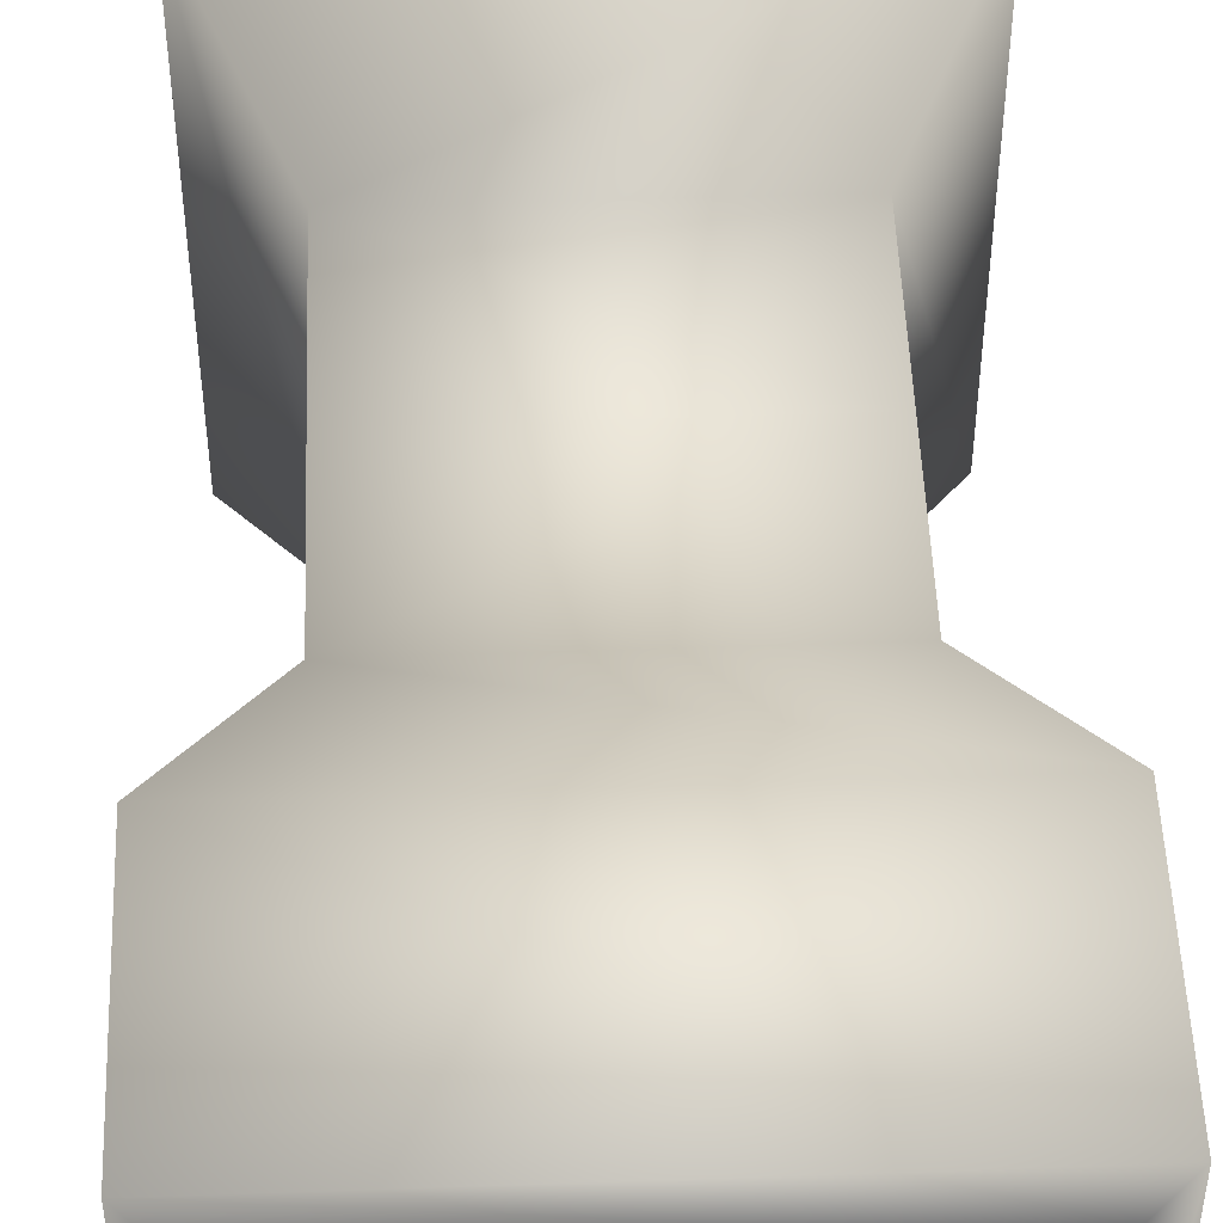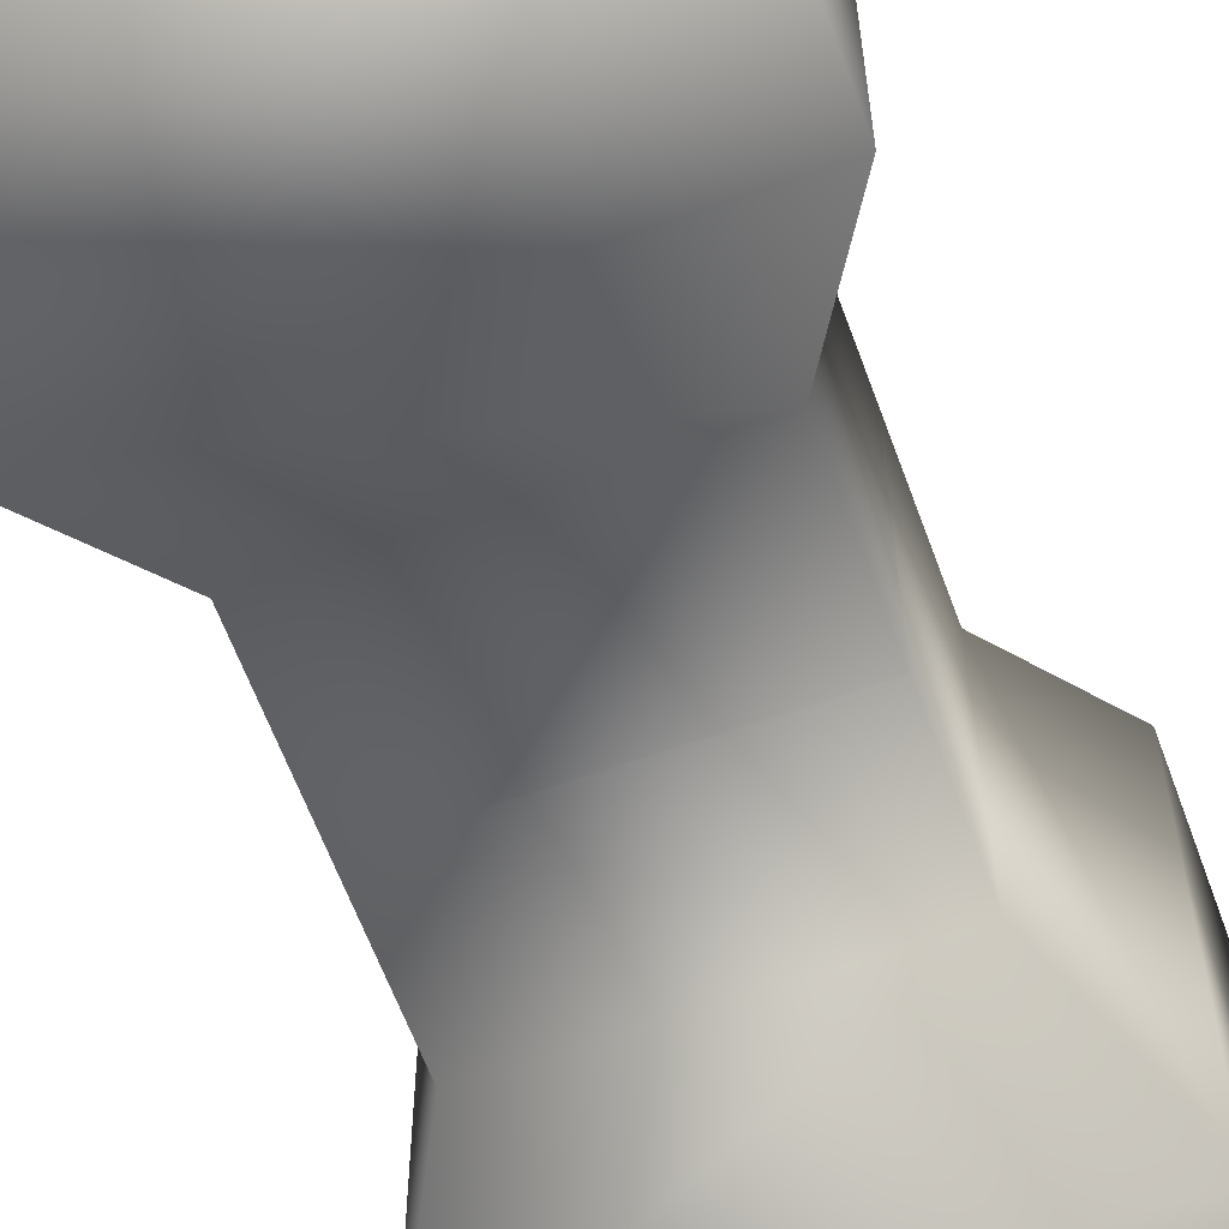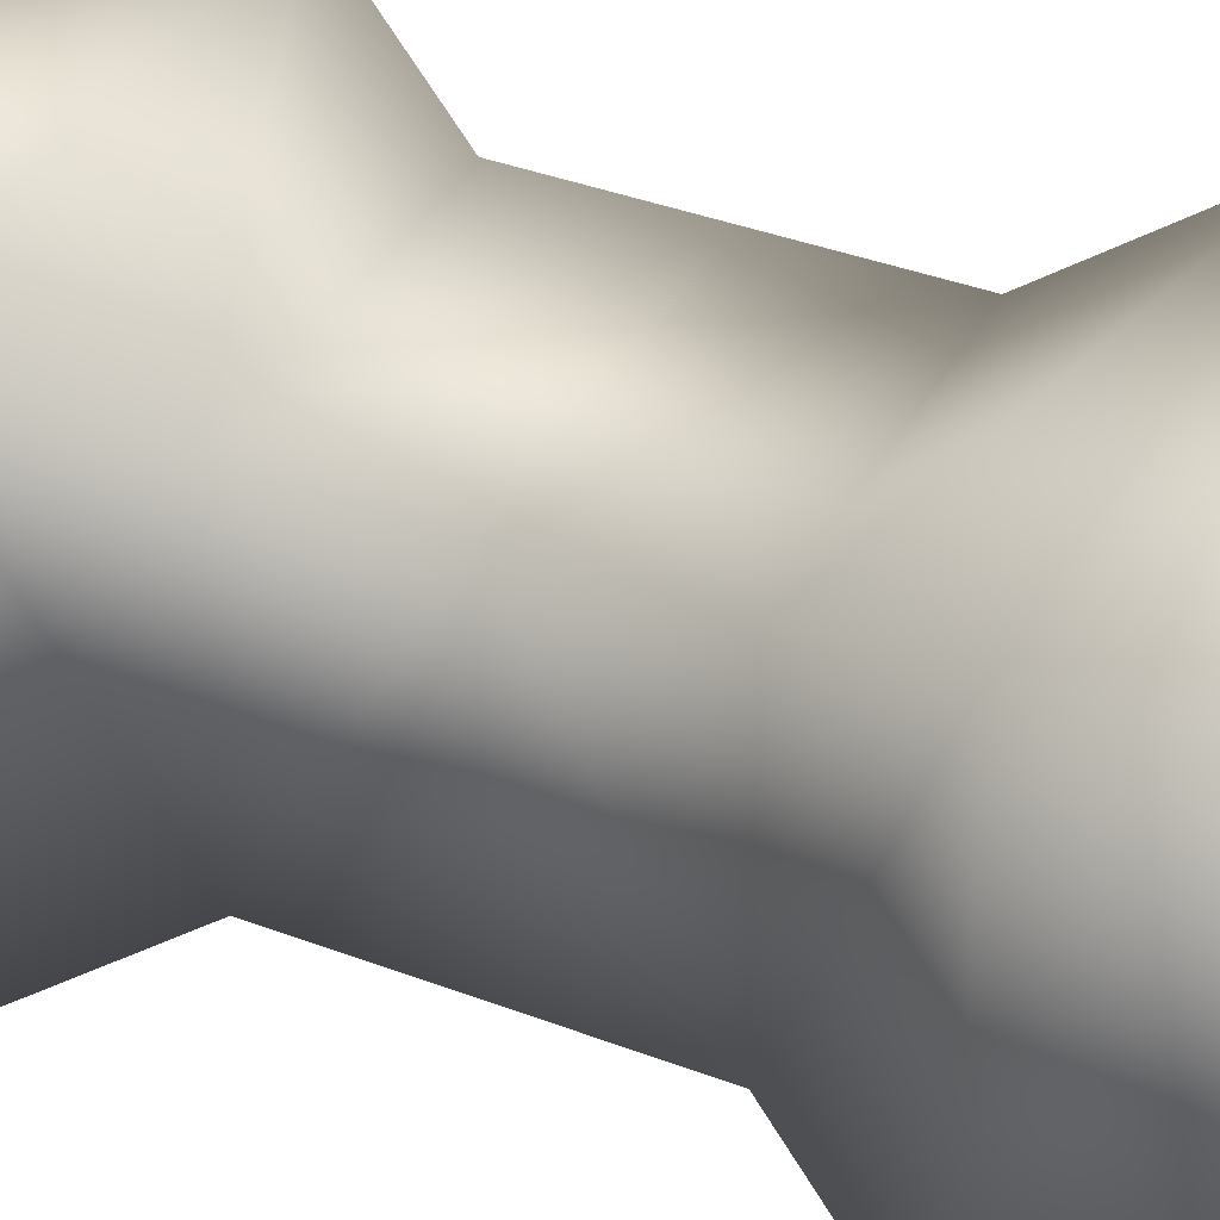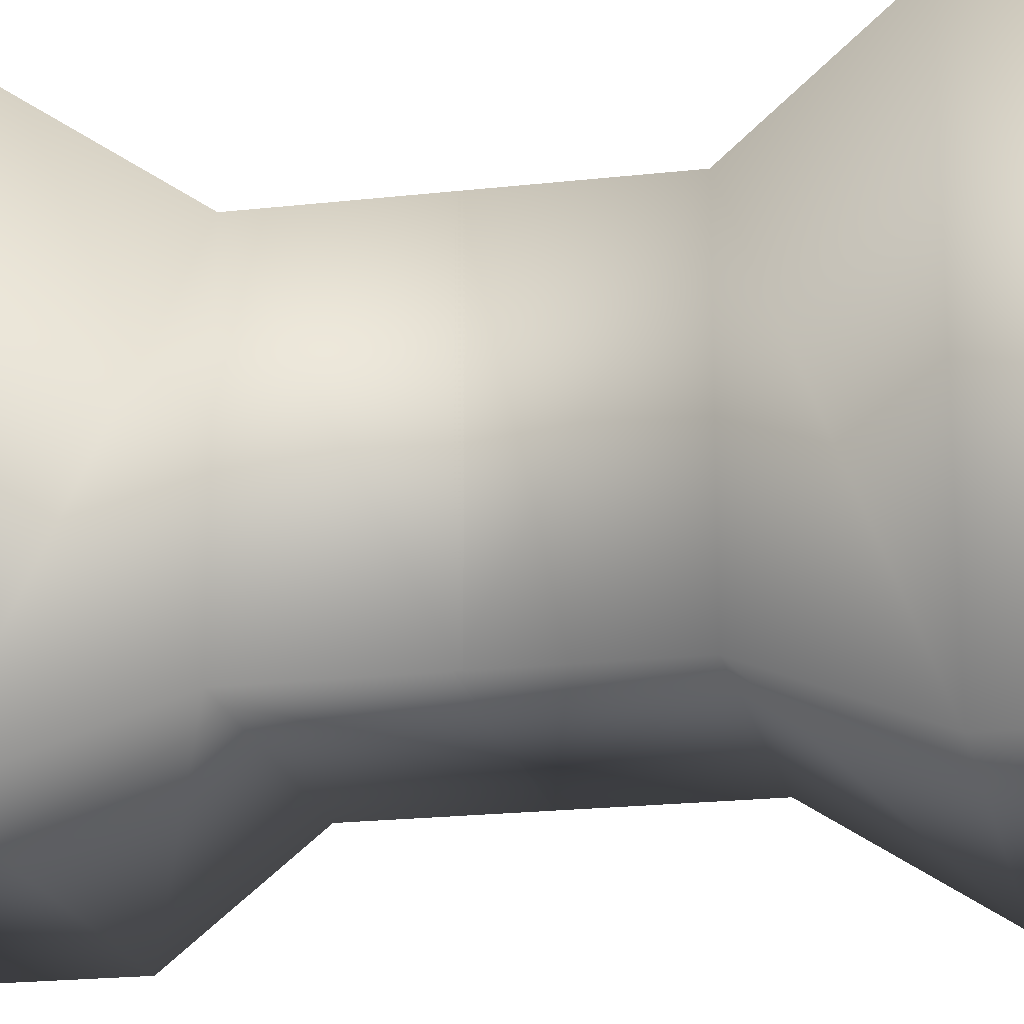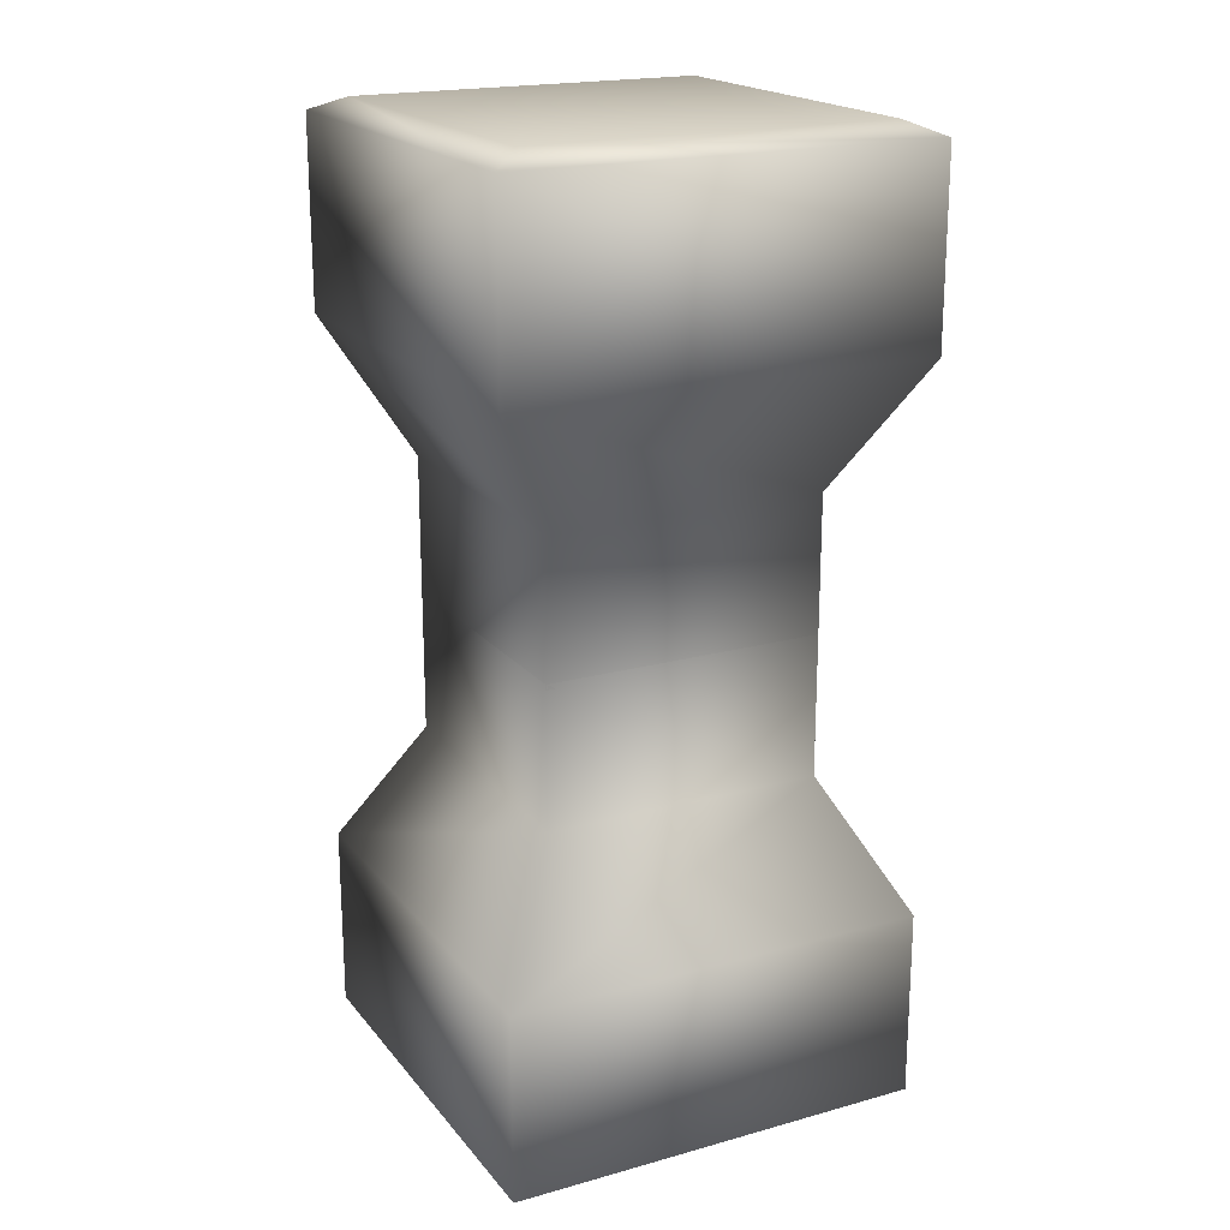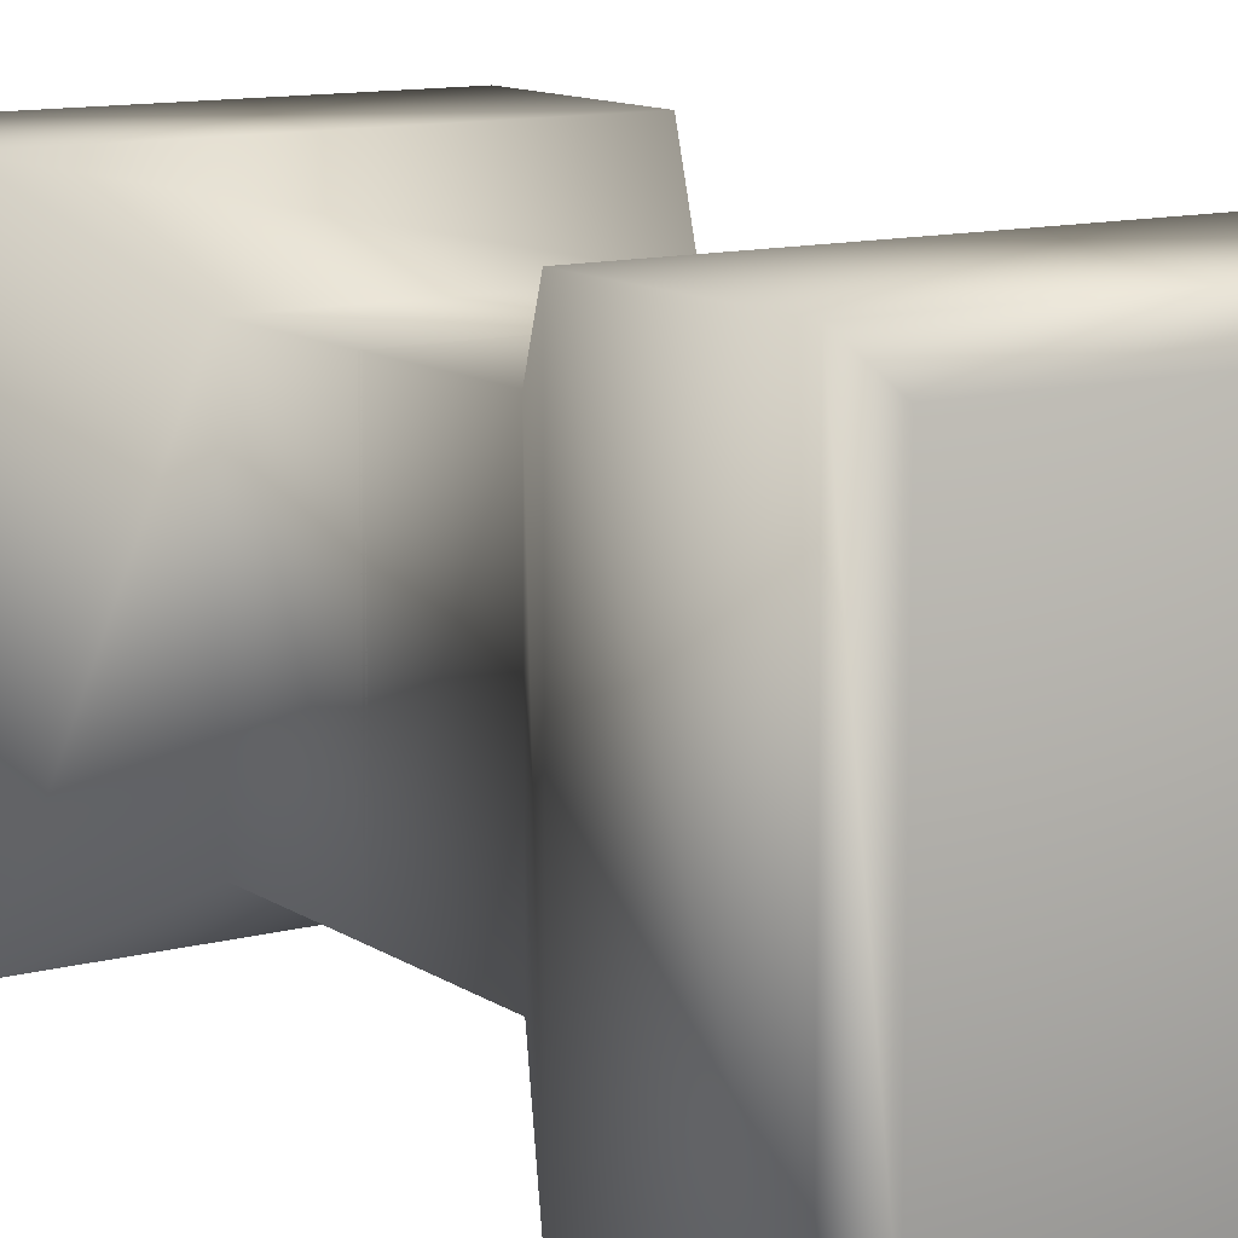
<metadata>
{"format":"obj","ext":"obj","renderer":"f3d","projection":"perspective","resolution":1024,"background":"white","views":[{"elev":49.9,"azim":-2.2,"up":"+Y"},{"elev":-61.6,"azim":20.0,"up":"+Y"},{"elev":38.2,"azim":-64.3,"up":"+Y"},{"elev":-20.1,"azim":101.8,"up":"+Y"},{"elev":19.7,"azim":62.8,"up":"+Z"},{"elev":11.5,"azim":147.1,"up":"+Y"}]}
</metadata>
<code>
o Cube_Cube.001
v -1.326 20.34 1.326
v -1.326 20.34 -0.02581
v 1.326 20.34 -0.02581
v 1.326 20.34 1.326
v -1.326 23 1.326
v -1.326 23 -0.02581
v 1.326 23 -0.02581
v 1.326 23 1.326
v -2.005 19.67 2.575
v 2.005 19.67 2.575
v -2.005 23.68 2.575
v 2.005 23.68 2.575
v -2.005 19.67 4.374
v 2.005 19.67 4.374
v -2.005 23.68 4.374
v 2.005 23.68 4.374
v -1.713 19.96 4.506
v 1.713 19.96 4.506
v -1.713 23.38 4.506
v 1.713 23.38 4.506
v -1.326 20.34 -1.326
v -1.326 20.34 0.02581
v 1.326 20.34 0.02581
v 1.326 20.34 -1.326
v -1.326 23 -1.326
v -1.326 23 0.02581
v 1.326 23 0.02581
v 1.326 23 -1.326
v -2.005 19.67 -2.575
v 2.005 19.67 -2.575
v -2.005 23.68 -2.575
v 2.005 23.68 -2.575
v -2.005 19.67 -4.374
v 2.005 19.67 -4.374
v -2.005 23.68 -4.374
v 2.005 23.68 -4.374
v -1.713 19.96 -4.506
v 1.713 19.96 -4.506
v -1.713 23.38 -4.506
v 1.713 23.38 -4.506
f 6 2 1
f 8 4 3
f 4 10 9
f 2 3 4
f 7 6 5
f 10 14 13
f 5 11 12
f 8 12 10
f 1 9 11
f 14 18 17
f 11 15 16
f 12 16 14
f 9 13 15
f 19 17 18
f 15 19 20
f 16 20 18
f 13 17 19
f 21 22 26
f 23 24 28
f 29 30 24
f 24 23 22
f 25 26 27
f 33 34 30
f 32 31 25
f 30 32 28
f 31 29 21
f 37 38 34
f 36 35 31
f 34 36 32
f 35 33 29
f 38 37 39
f 40 39 35
f 38 40 36
f 39 37 33
f 5 6 1
f 7 8 3
f 1 4 9
f 1 2 4
f 8 7 5
f 9 10 13
f 8 5 12
f 4 8 10
f 5 1 11
f 13 14 17
f 12 11 16
f 10 12 14
f 11 9 15
f 20 19 18
f 16 15 20
f 14 16 18
f 15 13 19
f 25 21 26
f 27 23 28
f 21 29 24
f 21 24 22
f 28 25 27
f 29 33 30
f 28 32 25
f 24 30 28
f 25 31 21
f 33 37 34
f 32 36 31
f 30 34 32
f 31 35 29
f 40 38 39
f 36 40 35
f 34 38 36
f 35 39 33

</code>
